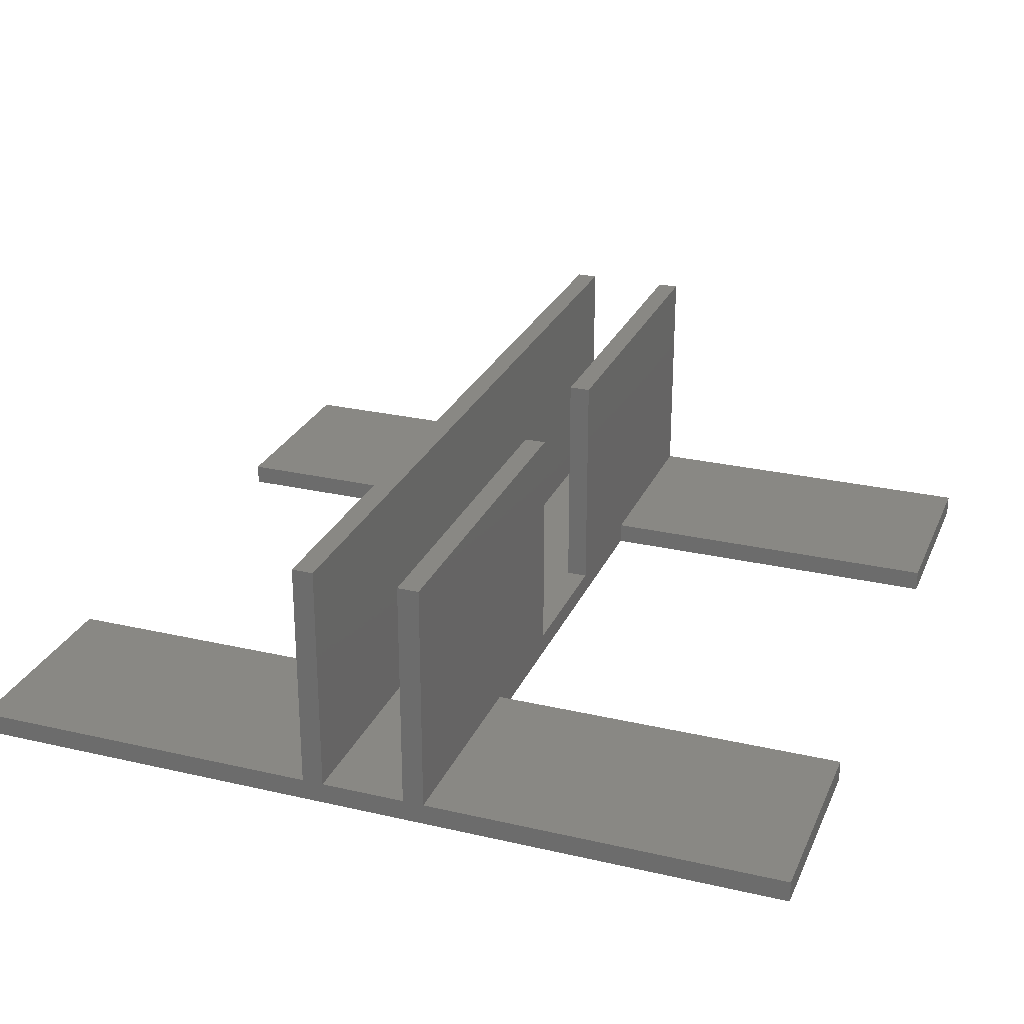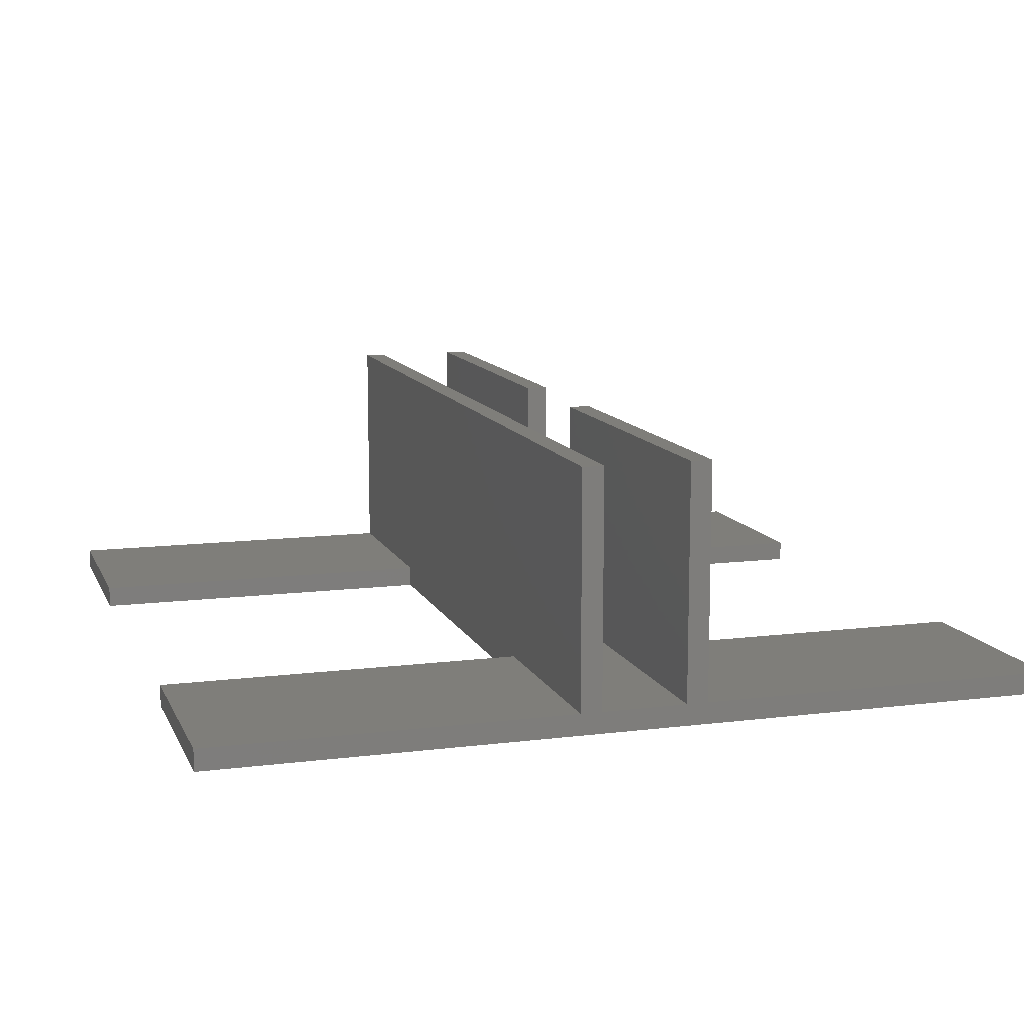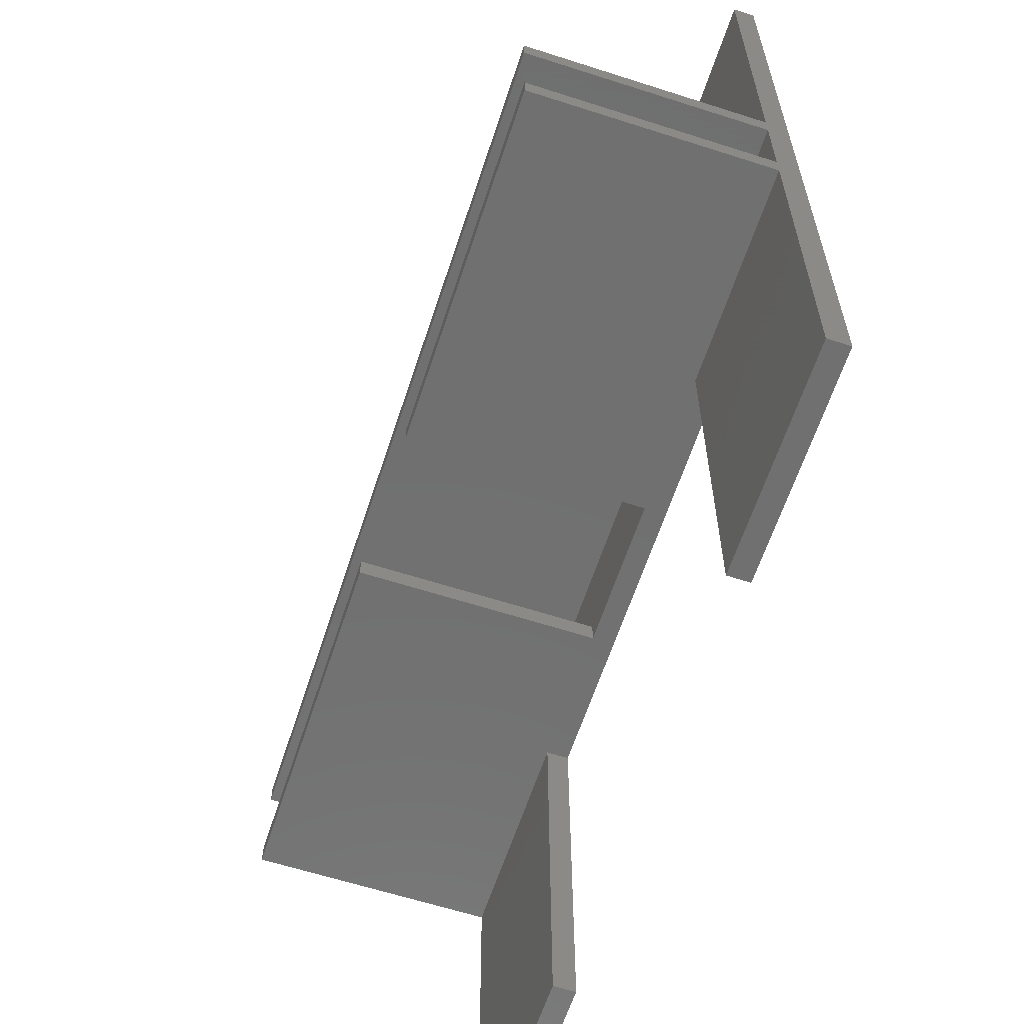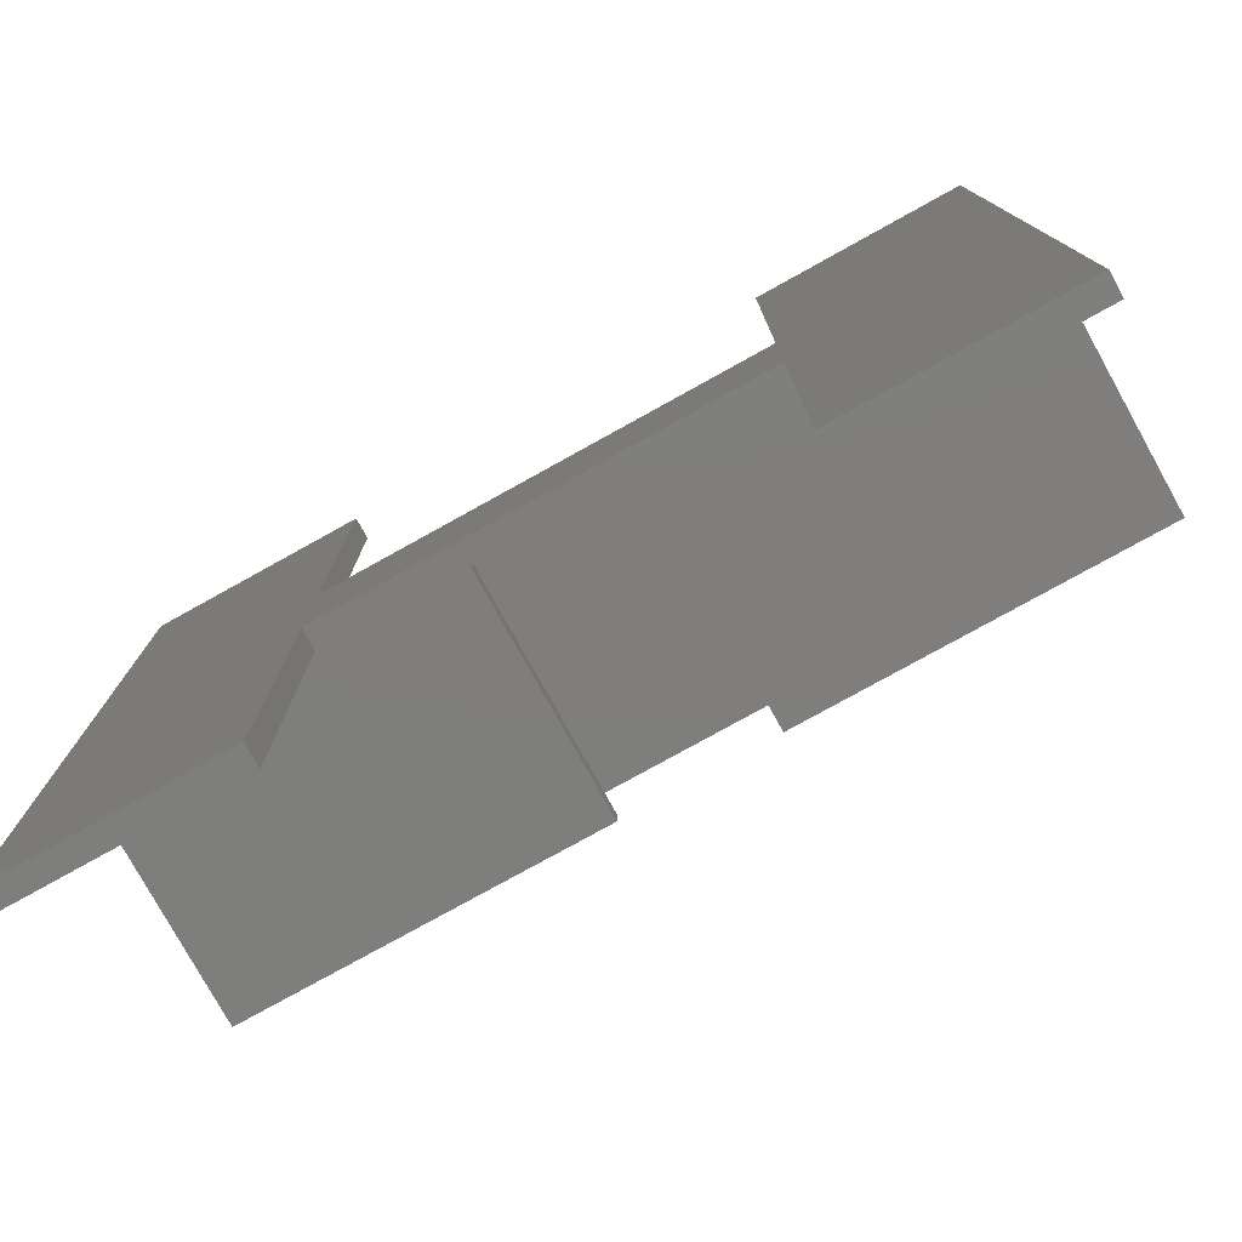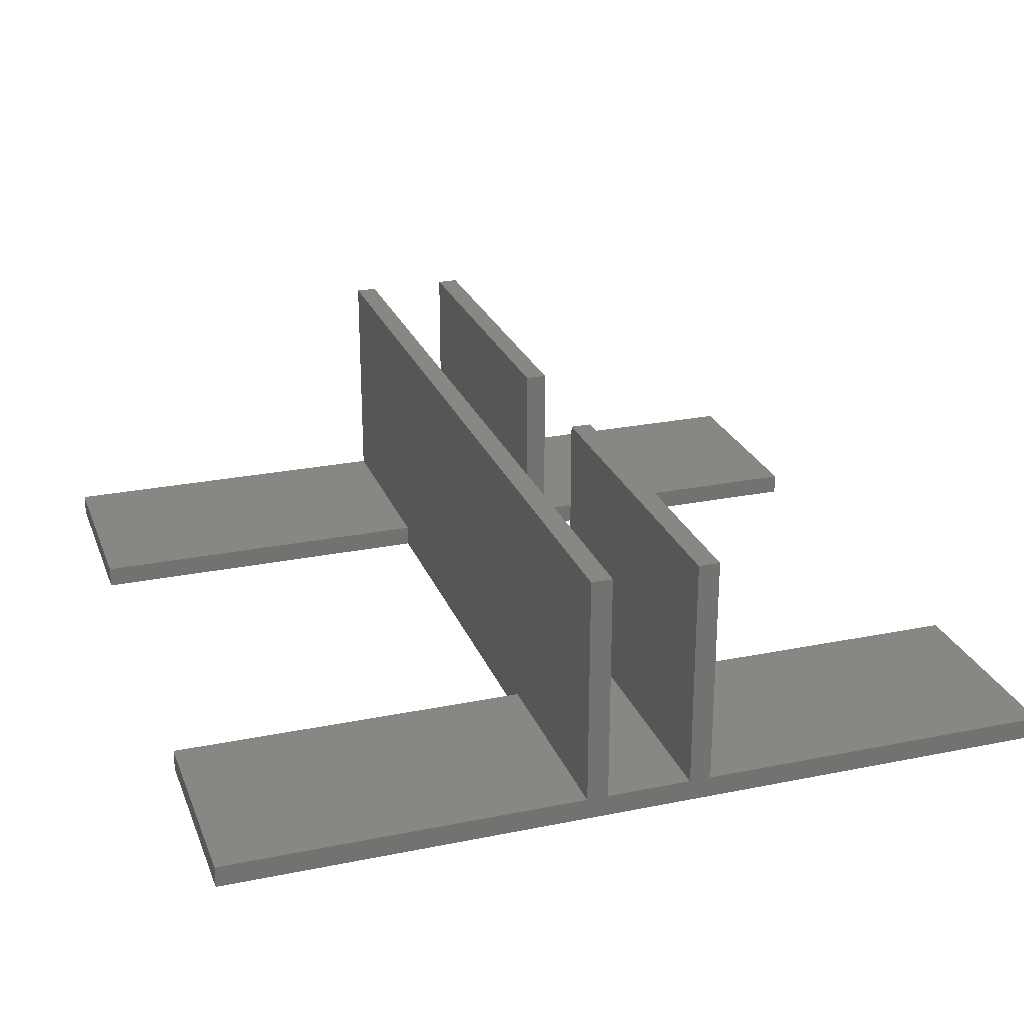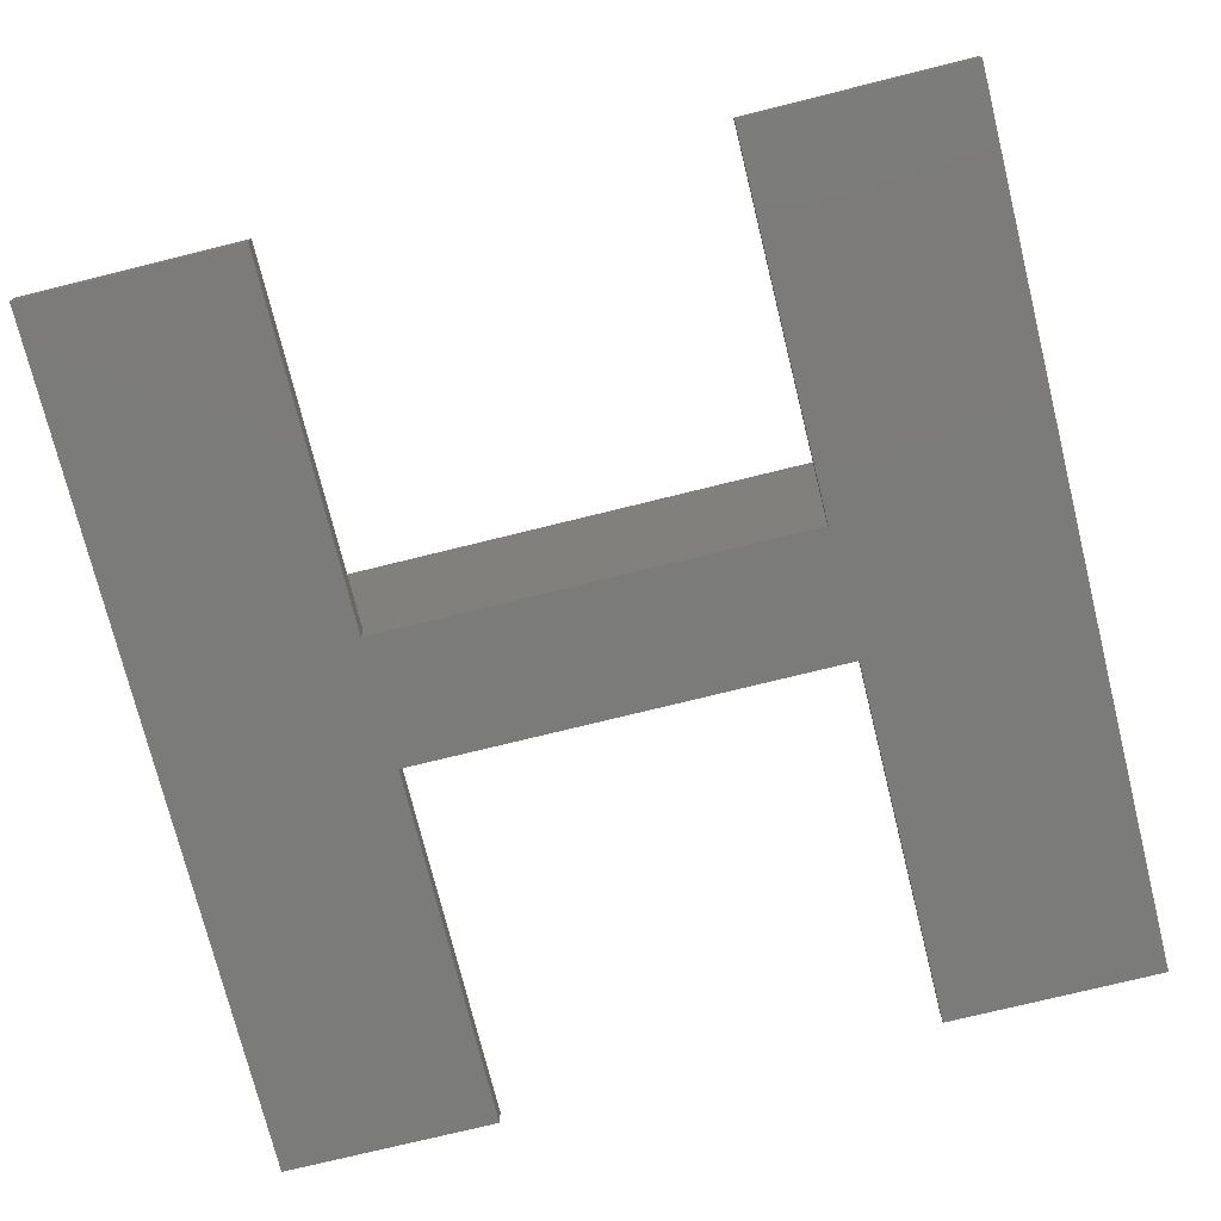
<metadata>
{"format":"stl","ext":"stl","renderer":"f3d","projection":"perspective","resolution":1024,"background":"white","views":[{"elev":26.4,"azim":-70.0,"up":"+Z"},{"elev":11.4,"azim":-107.1,"up":"+Z"},{"elev":-62.1,"azim":71.9,"up":"+Y"},{"elev":-78.1,"azim":-151.0,"up":"+Y"},{"elev":25.1,"azim":-108.2,"up":"+Z"},{"elev":-74.4,"azim":-166.1,"up":"+Z"}]}
</metadata>
<code>
# stl→obj: 48 verts, 92 faces
v 0 40 0
v 0 23 1
v 0 40 1
v 0 22 1
v 0 23 12
v 0 18 1
v 0 17 1
v 0 18 12
v 0 0 0
v 0 0 1
v 0 22 12
v 0 17 12
v 40 22 1
v 23.5 18 1
v 40 18 1
v 16.5 18 1
v 23.5 17 1
v 16.5 17 1
v 10 0 1
v 10 17 1
v 30 17 1
v 40 0 1
v 40 17 1
v 30 0 1
v 30 40 1
v 40 23 1
v 40 40 1
v 30 23 1
v 10 23 1
v 10 40 1
v 40 18 12
v 40 17 12
v 40 23 12
v 40 22 12
v 40 40 0
v 40 0 0
v 30 40 0
v 10 40 0
v 10 17 0
v 10 0 0
v 10 23 0
v 30 23 0
v 30 17 0
v 30 0 0
v 23.5 17 12
v 16.5 17 12
v 16.5 18 12
v 23.5 18 12
f 1 2 3
f 2 4 5
f 1 4 2
f 1 6 4
f 6 7 8
f 9 6 1
f 6 9 7
f 7 9 10
f 5 4 11
f 8 7 12
f 13 14 15
f 14 16 17
f 13 16 14
f 4 16 13
f 16 4 6
f 17 16 18
f 7 19 20
f 19 7 10
f 21 22 23
f 22 21 24
f 25 26 27
f 26 25 28
f 3 29 30
f 29 3 2
f 31 32 15
f 33 34 26
f 26 35 27
f 13 26 34
f 13 35 26
f 15 35 13
f 23 15 32
f 36 15 23
f 36 23 22
f 15 36 35
f 35 25 27
f 25 35 37
f 38 3 30
f 3 38 1
f 9 39 40
f 39 9 41
f 1 41 9
f 41 1 38
f 39 42 43
f 42 39 41
f 43 36 44
f 36 43 35
f 42 35 43
f 35 42 37
f 9 19 10
f 19 9 40
f 44 22 24
f 22 44 36
f 19 39 20
f 39 19 40
f 44 21 43
f 21 44 24
f 21 45 17
f 45 21 32
f 32 21 23
f 20 12 7
f 12 20 46
f 20 18 46
f 39 18 20
f 18 39 17
f 43 17 39
f 17 43 21
f 29 38 30
f 38 29 41
f 42 25 37
f 25 42 28
f 42 29 28
f 29 42 41
f 28 33 26
f 33 28 5
f 29 5 28
f 5 29 2
f 8 46 47
f 46 8 12
f 48 32 31
f 32 48 45
f 5 34 33
f 34 5 11
f 16 8 47
f 8 16 6
f 15 48 31
f 48 15 14
f 4 34 11
f 34 4 13
f 46 16 47
f 16 46 18
f 17 48 14
f 48 17 45

</code>
